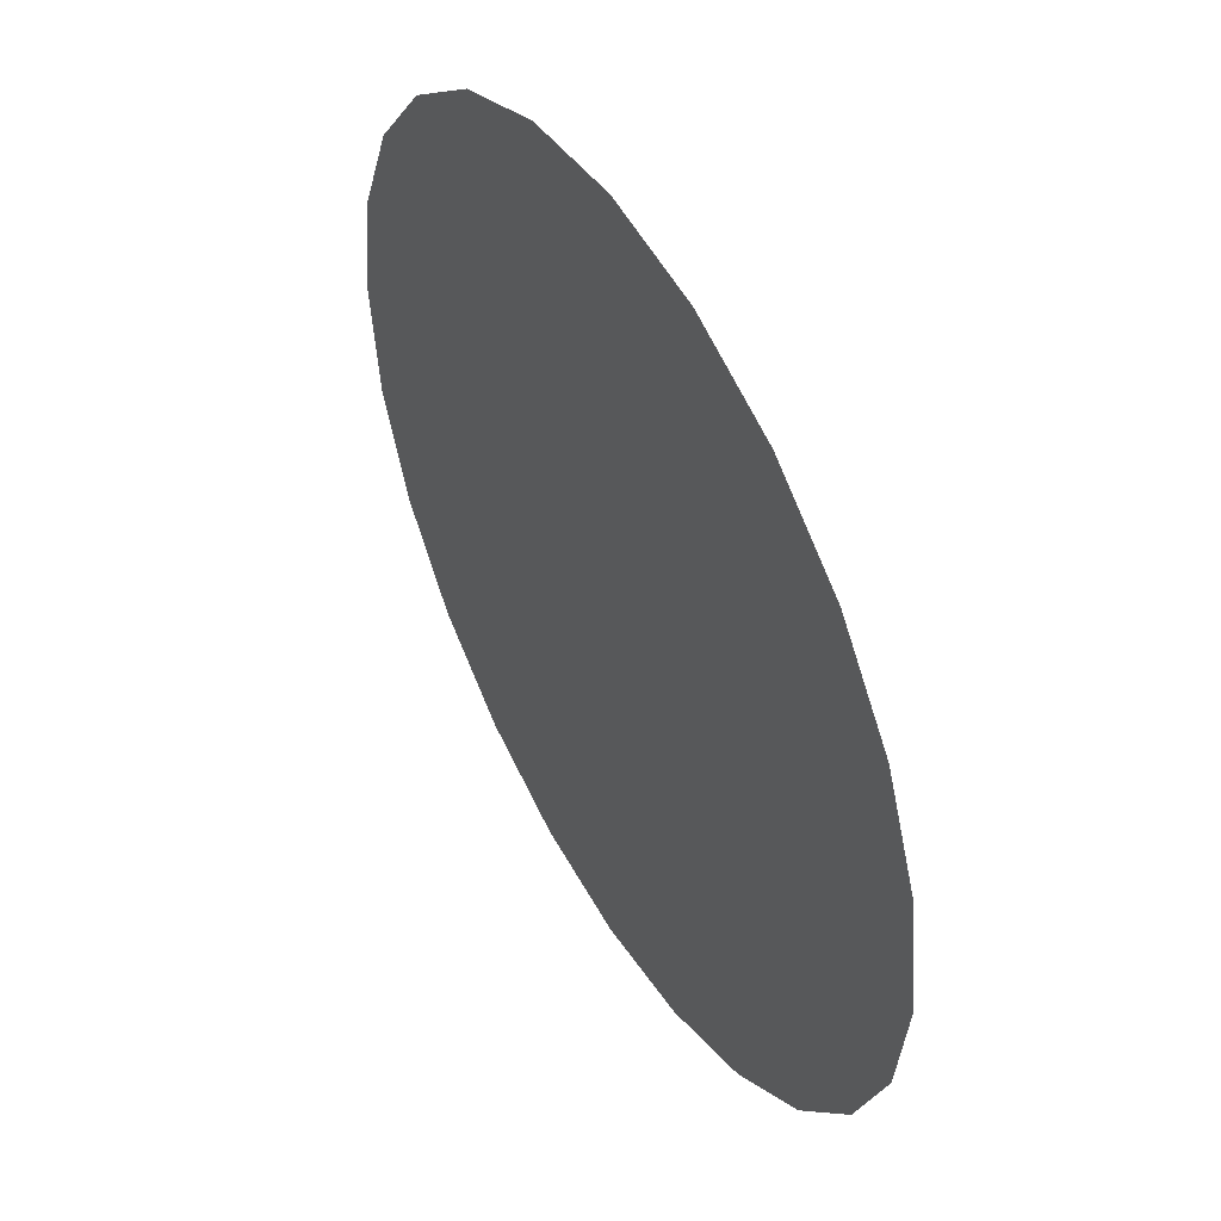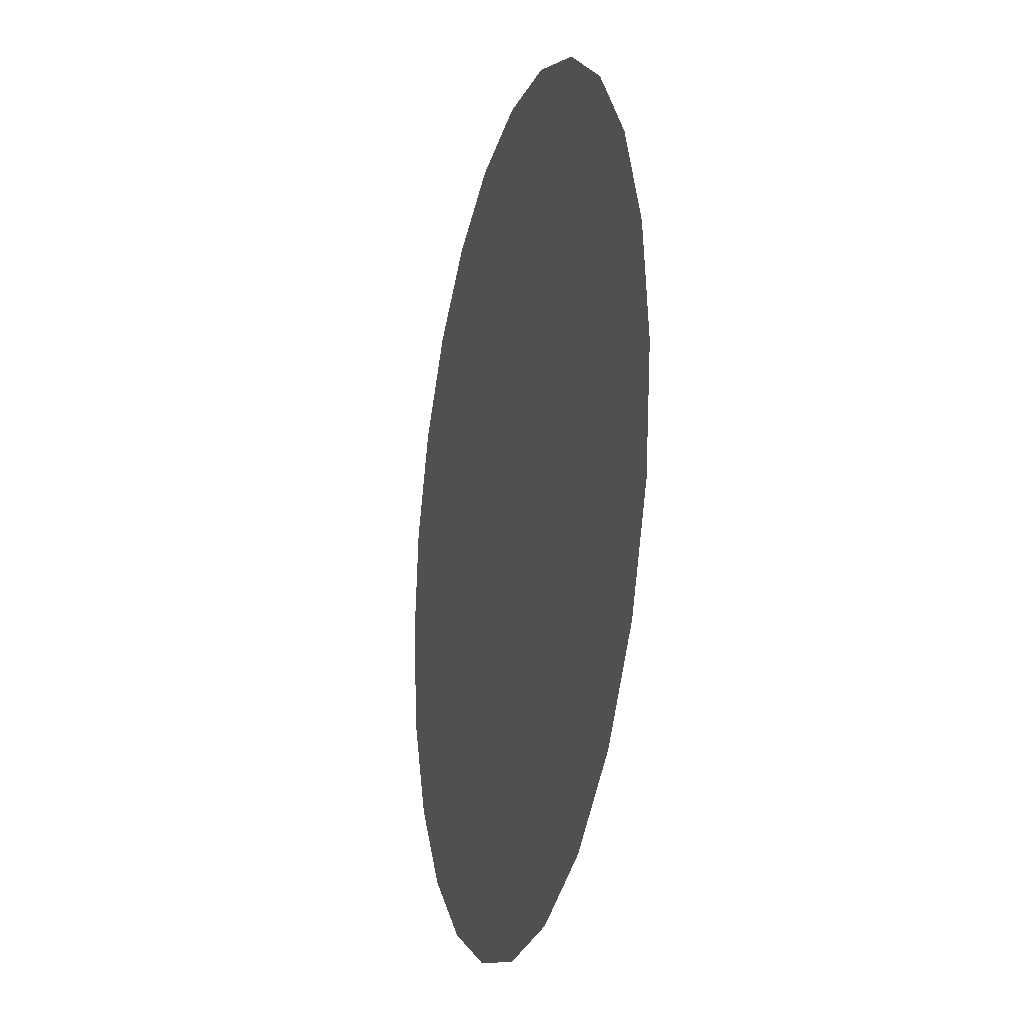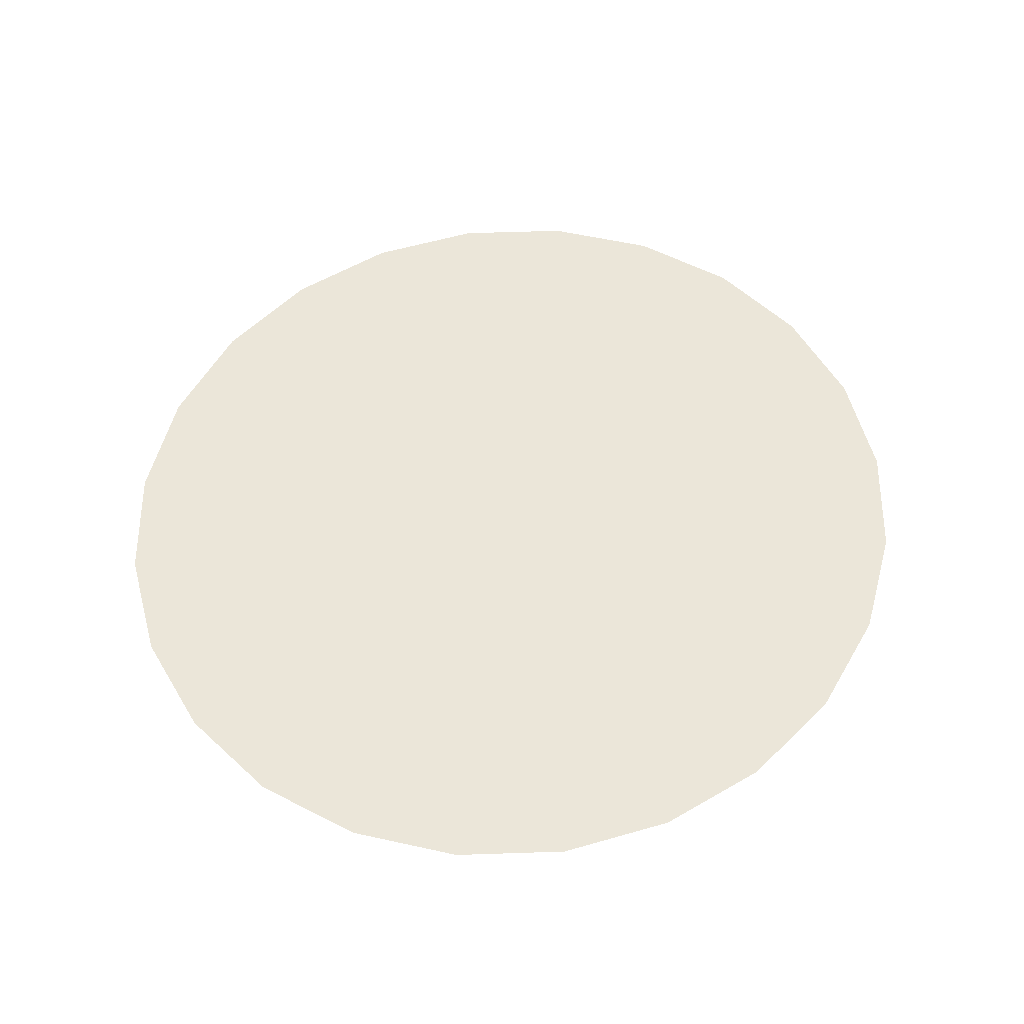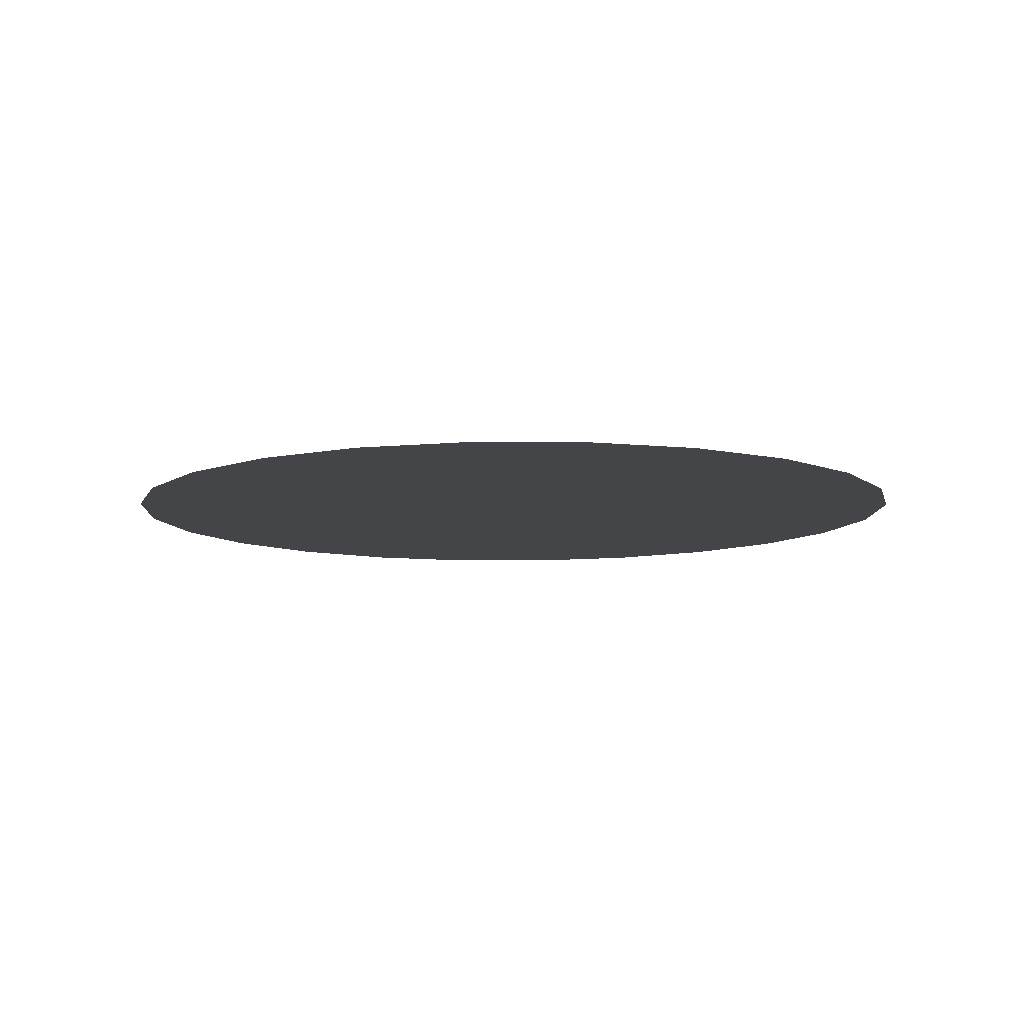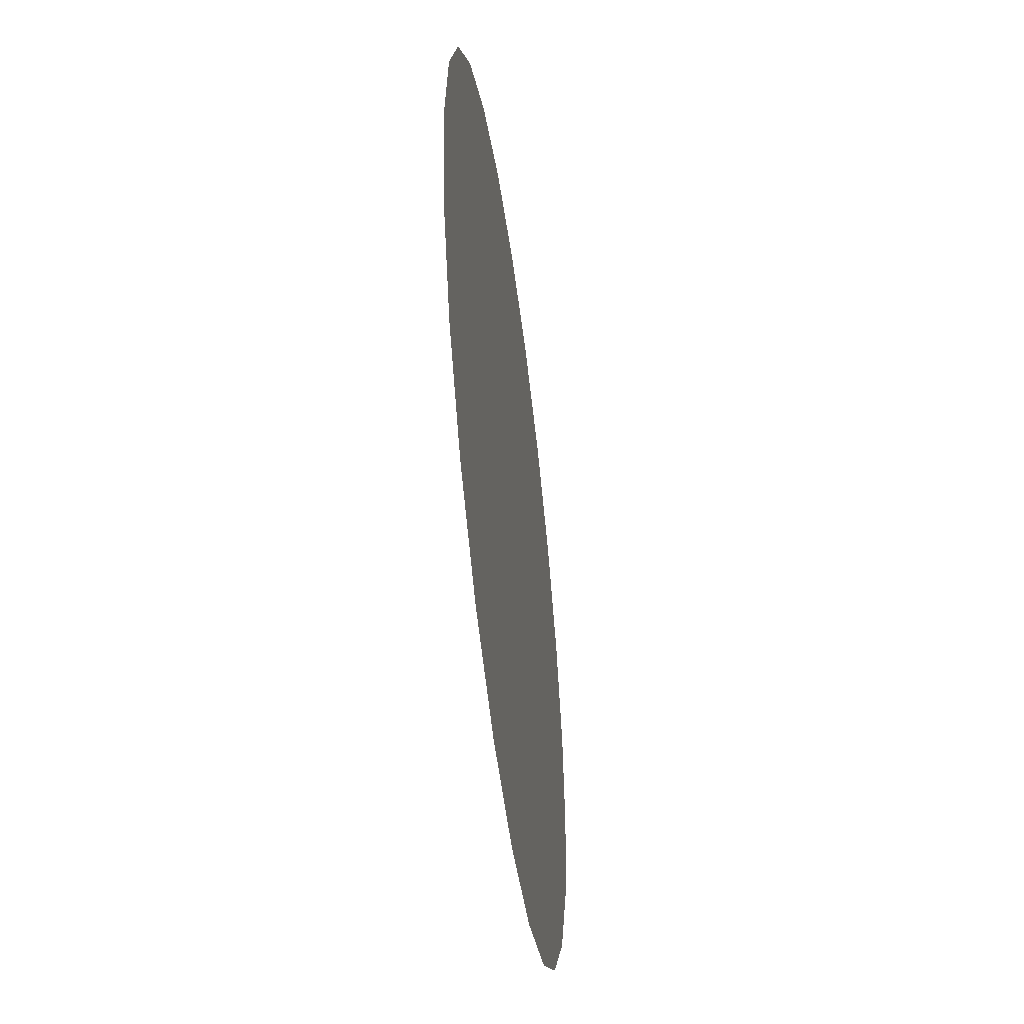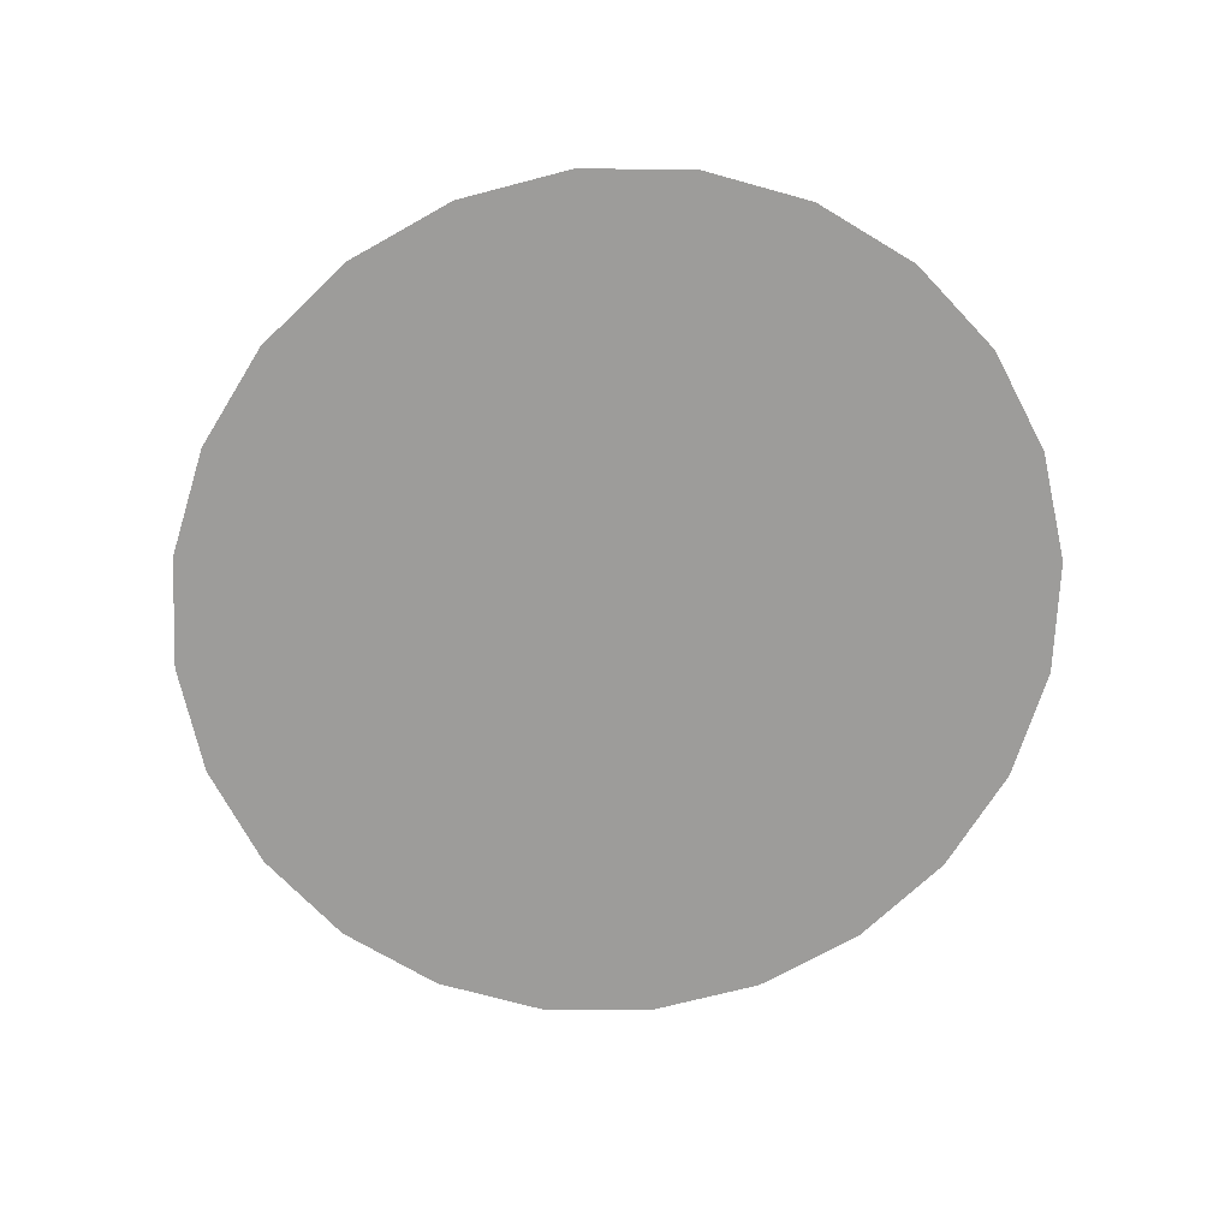
<metadata>
{"format":"obj","ext":"obj","renderer":"f3d","projection":"perspective","resolution":1024,"background":"white","views":[{"elev":47.4,"azim":60.9,"up":"+Z"},{"elev":-18.4,"azim":-104.2,"up":"+Z"},{"elev":56.9,"azim":-38.4,"up":"+Y"},{"elev":-8.8,"azim":-113.7,"up":"+Y"},{"elev":-49.5,"azim":97.4,"up":"+Z"},{"elev":-70.0,"azim":-128.9,"up":"+Y"}]}
</metadata>
<code>
o #ID714
v 0.1224 0.4365 -0.3778
v 0.1224 0.4365 -0.3803
v 0.1222 0.4365 -0.3791
v 0.1229 0.4365 -0.3766
v 0.1229 0.4365 -0.3815
v 0.1237 0.4365 -0.3756
v 0.1237 0.4365 -0.3825
v 0.1247 0.4365 -0.3749
v 0.1247 0.4365 -0.3832
v 0.1259 0.4365 -0.3837
v 0.1259 0.4365 -0.3744
v 0.1272 0.4365 -0.3742
v 0.1272 0.4365 -0.3839
v 0.1285 0.4365 -0.3744
v 0.1285 0.4365 -0.3837
v 0.1297 0.4365 -0.3749
v 0.1297 0.4365 -0.3832
v 0.1308 0.4365 -0.3825
v 0.1308 0.4365 -0.3756
v 0.1316 0.4365 -0.3766
v 0.1316 0.4365 -0.3815
v 0.1321 0.4365 -0.3778
v 0.1321 0.4365 -0.3803
v 0.1322 0.4365 -0.3791
v 0.1322 0.4365 -0.3791
v 0.1321 0.4365 -0.3778
v 0.1321 0.4365 -0.3803
v 0.1316 0.4365 -0.3815
v 0.1316 0.4365 -0.3766
v 0.1308 0.4365 -0.3825
v 0.1308 0.4365 -0.3756
v 0.1297 0.4365 -0.3749
v 0.1297 0.4365 -0.3832
v 0.1285 0.4365 -0.3837
v 0.1285 0.4365 -0.3744
v 0.1272 0.4365 -0.3839
v 0.1272 0.4365 -0.3742
v 0.1259 0.4365 -0.3837
v 0.1259 0.4365 -0.3744
v 0.1247 0.4365 -0.3749
v 0.1247 0.4365 -0.3832
v 0.1237 0.4365 -0.3825
v 0.1237 0.4365 -0.3756
v 0.1229 0.4365 -0.3815
v 0.1229 0.4365 -0.3766
v 0.1224 0.4365 -0.3803
v 0.1224 0.4365 -0.3778
v 0.1222 0.4365 -0.3791
f 25 26 27
f 27 26 28
f 26 29 28
f 28 29 30
f 29 31 30
f 31 32 30
f 30 32 33
f 33 32 34
f 32 35 34
f 34 35 36
f 35 37 36
f 36 37 38
f 37 39 38
f 39 40 38
f 38 40 41
f 41 40 42
f 40 43 42
f 42 43 44
f 43 45 44
f 44 45 46
f 45 47 46
f 48 46 47
f 1 2 3
f 2 1 4
f 2 4 5
f 5 4 6
f 5 6 7
f 7 6 8
f 7 8 9
f 9 8 10
f 10 8 11
f 10 11 12
f 10 12 13
f 13 12 14
f 13 14 15
f 15 14 16
f 15 16 17
f 17 16 18
f 18 16 19
f 18 19 20
f 18 20 21
f 21 20 22
f 21 22 23
f 23 22 24

</code>
